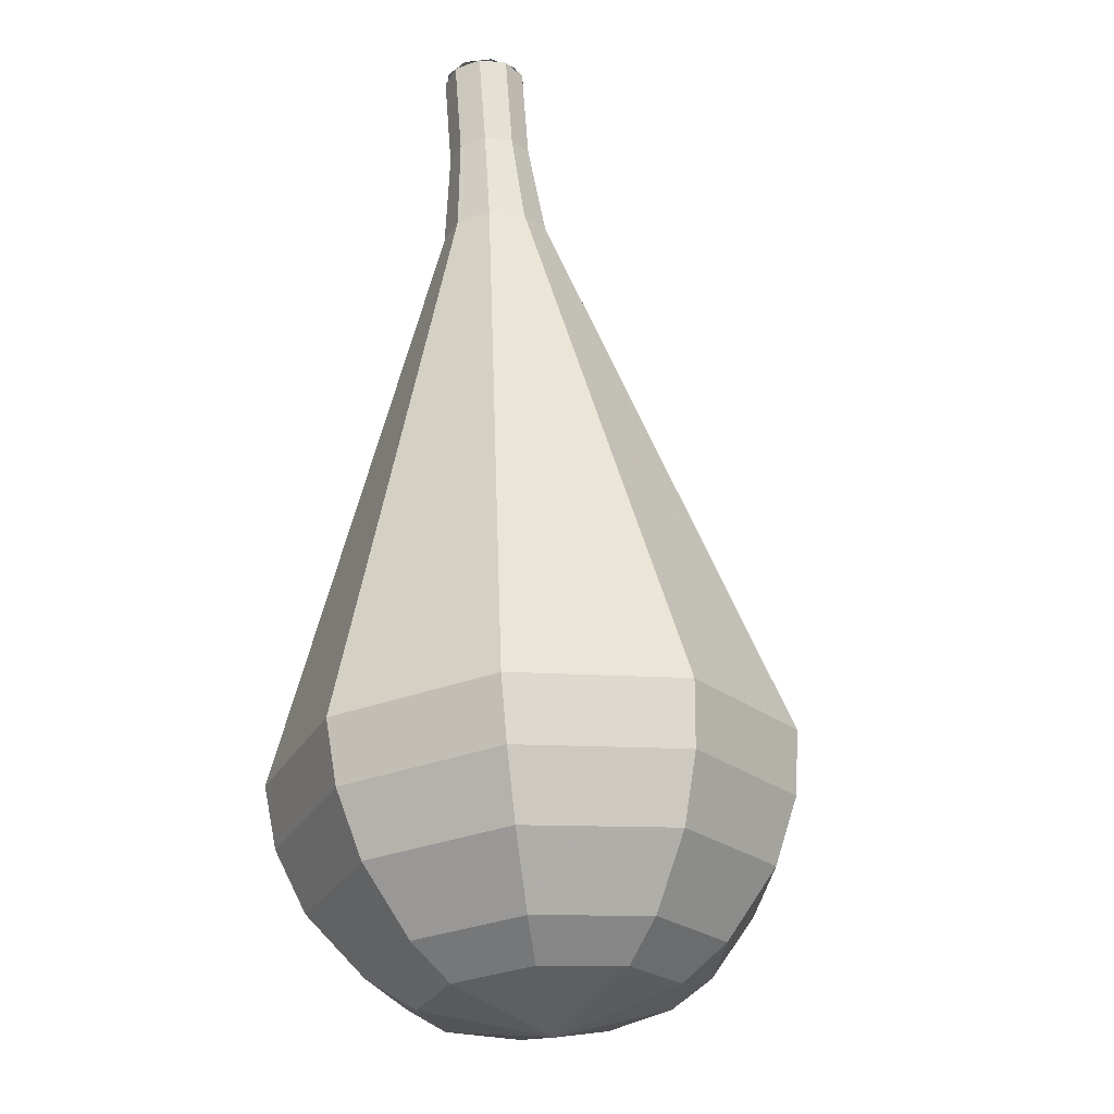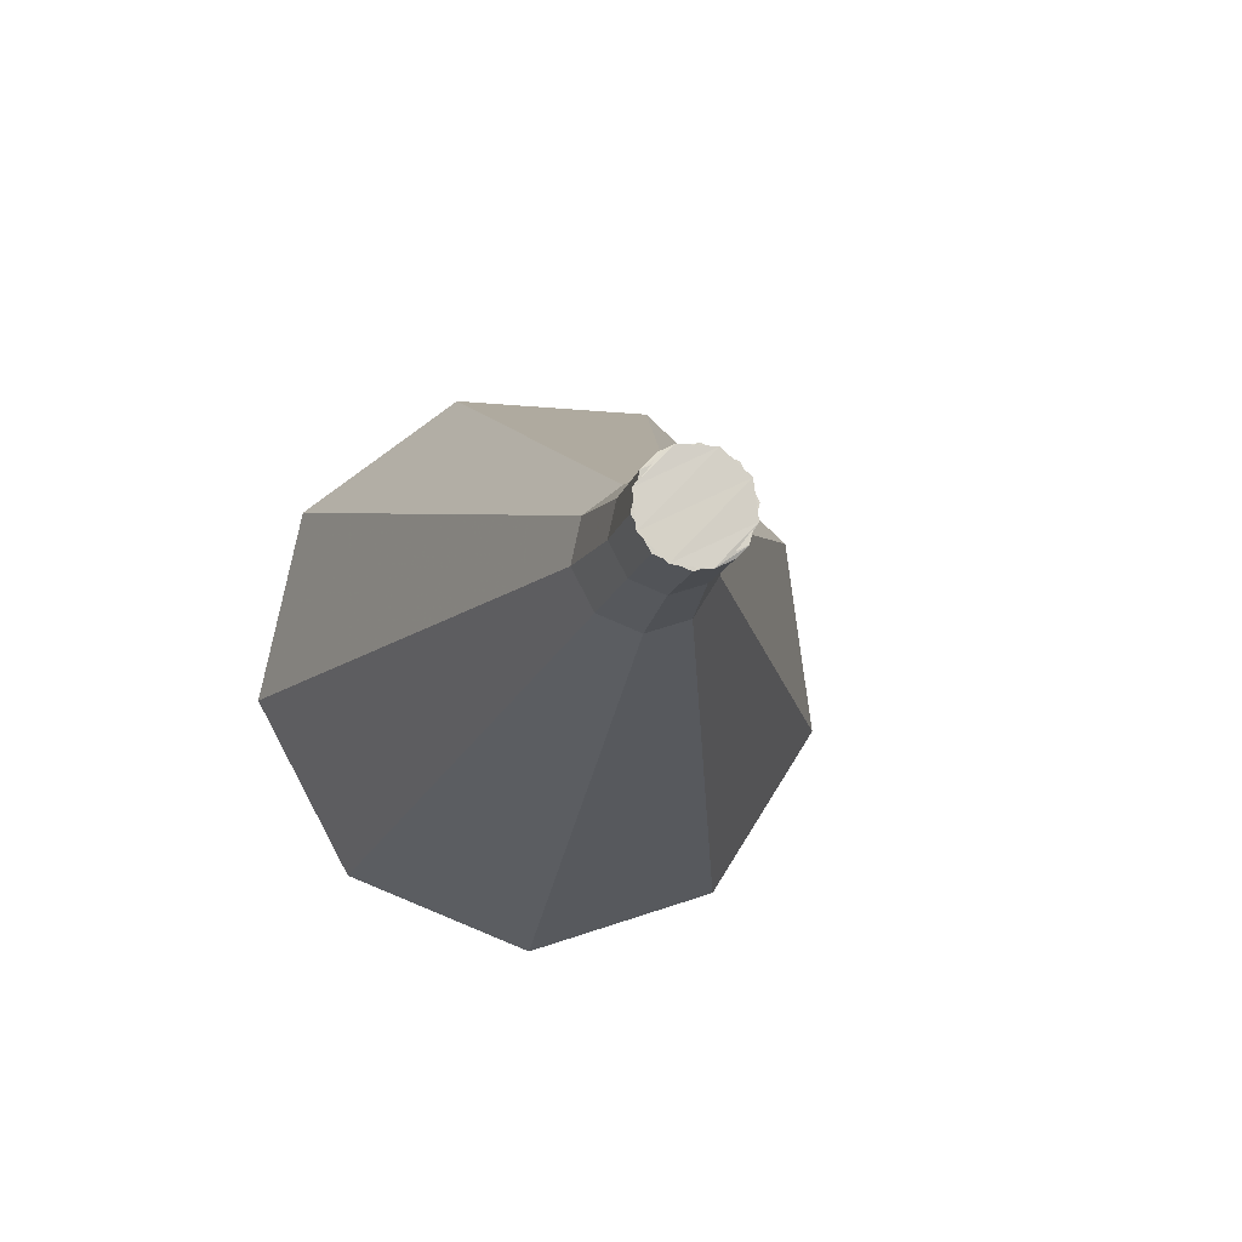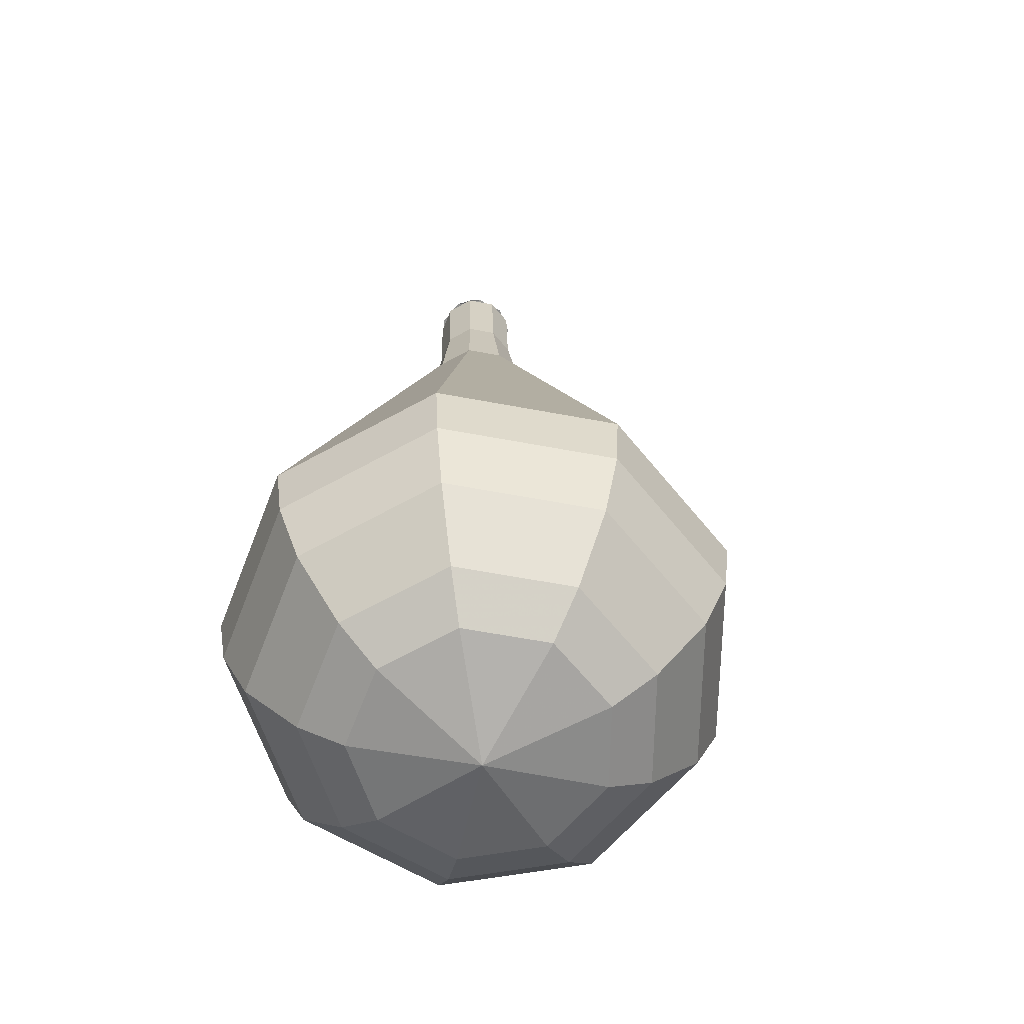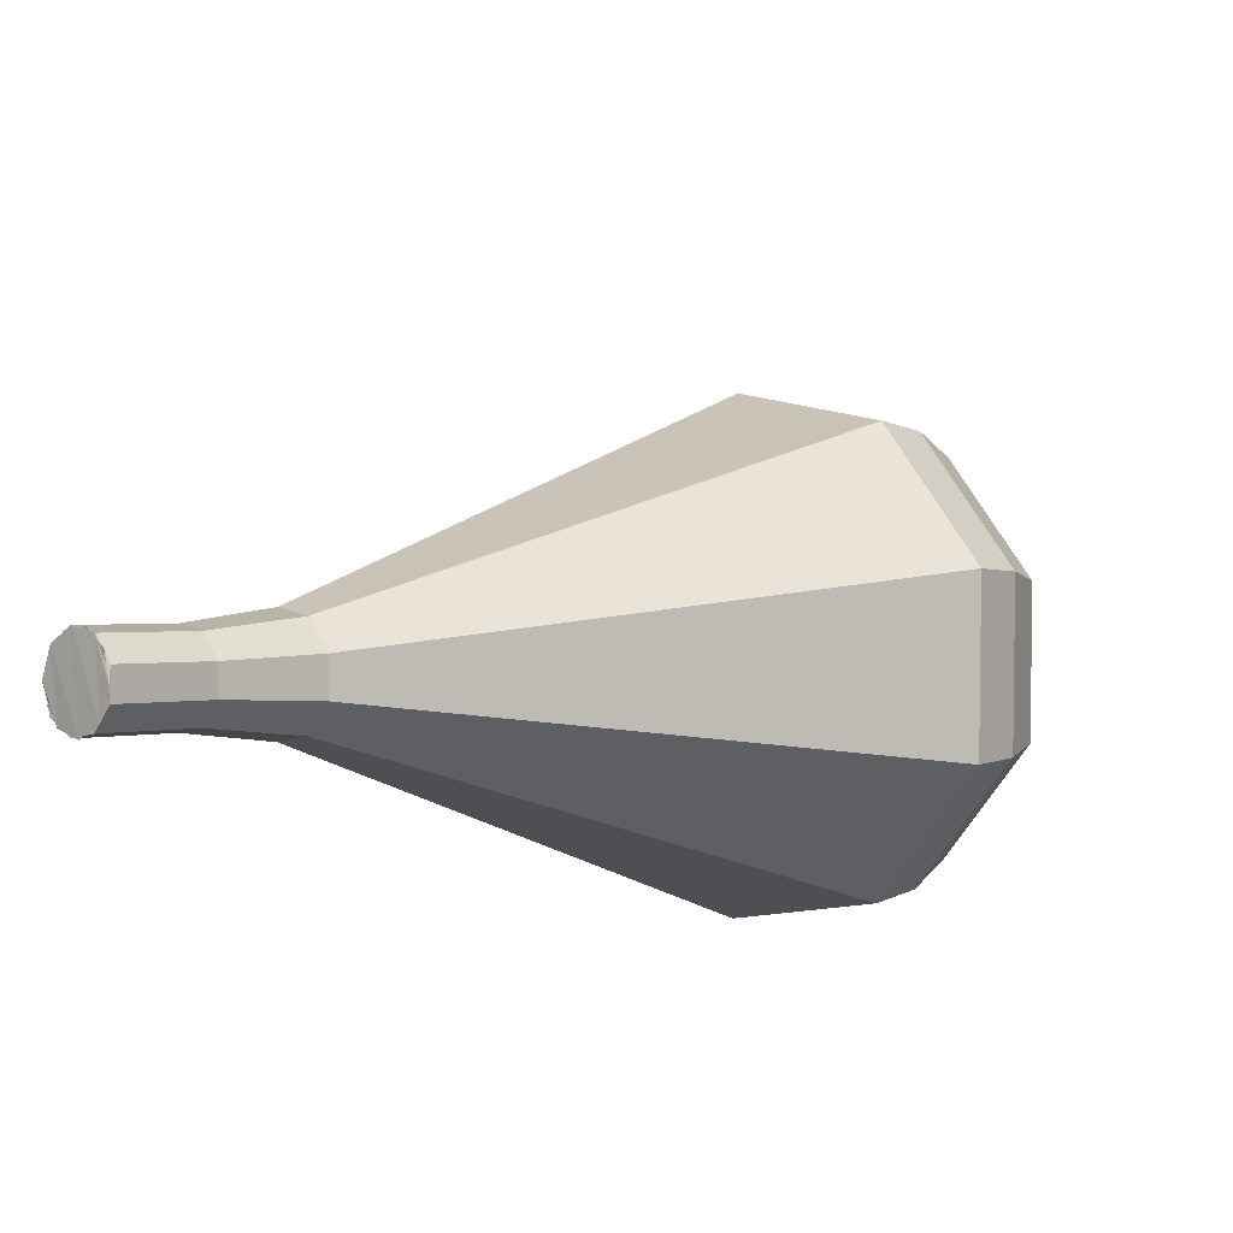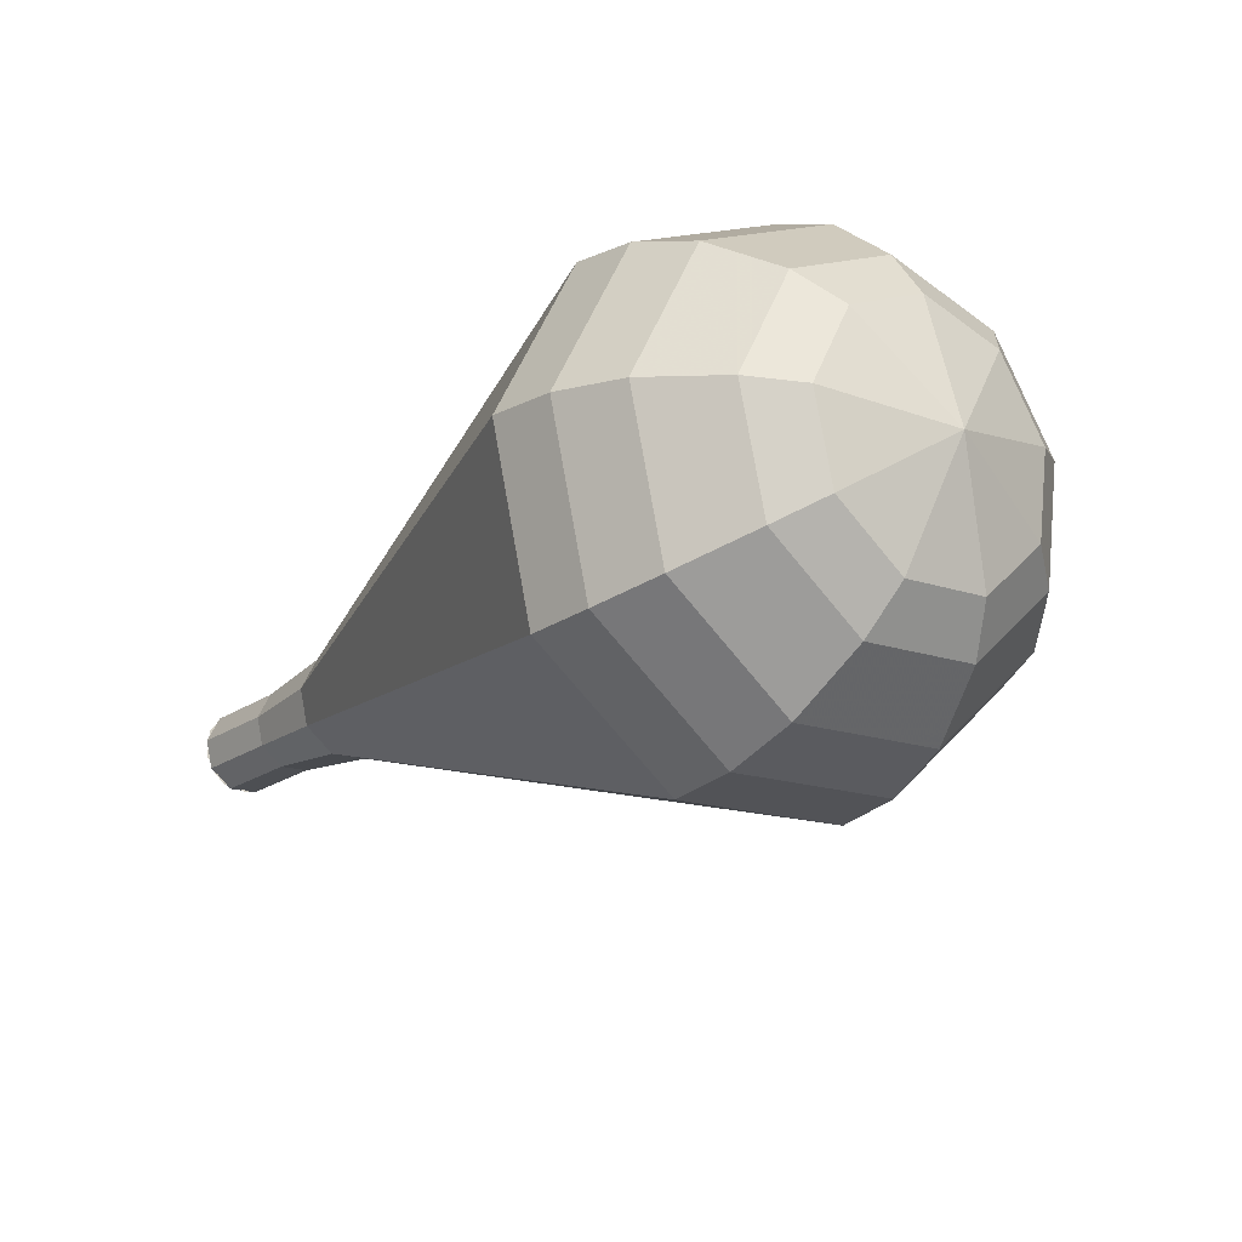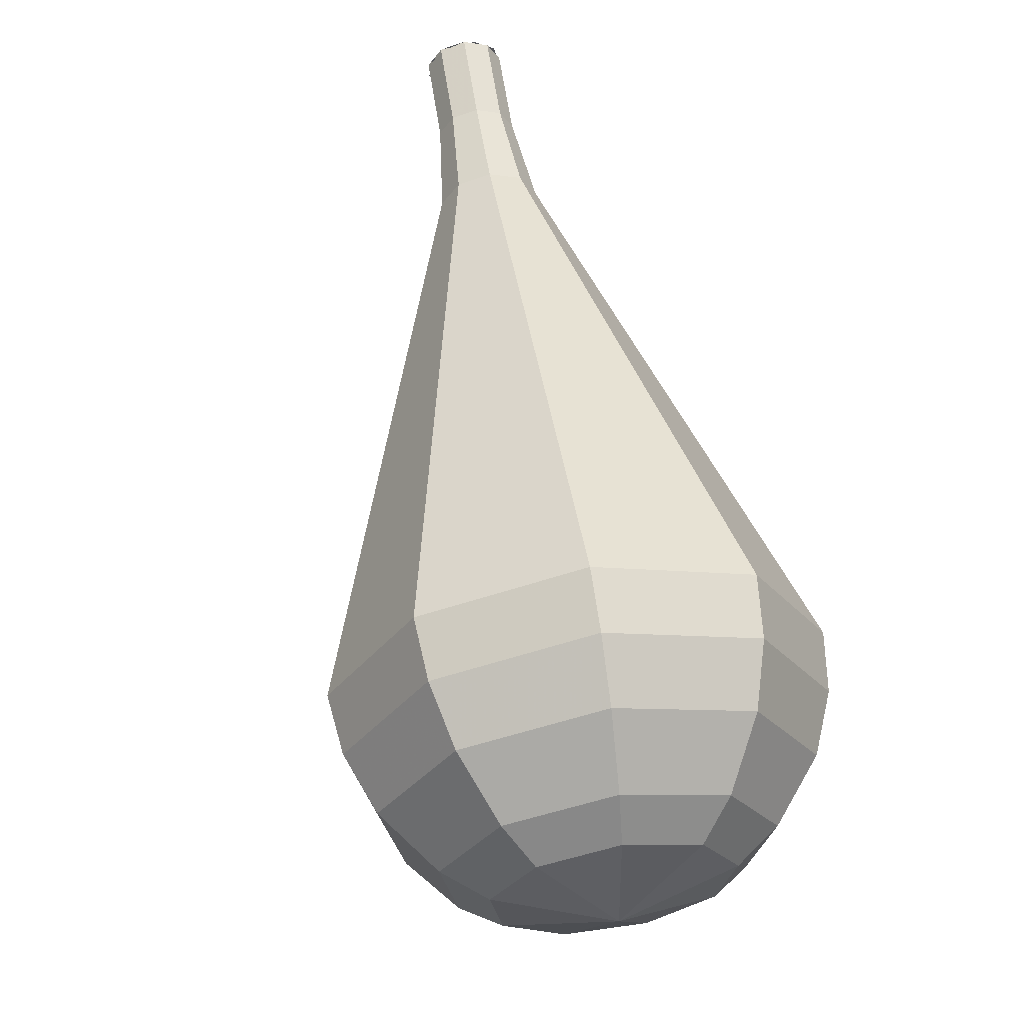
<metadata>
{"format":"obj","ext":"obj","renderer":"f3d","projection":"perspective","resolution":1024,"background":"white","views":[{"elev":20.6,"azim":25.2,"up":"+Z"},{"elev":30.6,"azim":-39.3,"up":"+Y"},{"elev":-17.8,"azim":29.3,"up":"+Z"},{"elev":70.1,"azim":-80.3,"up":"+Z"},{"elev":-80.0,"azim":-26.6,"up":"+Z"},{"elev":-74.2,"azim":-137.1,"up":"+Z"}]}
</metadata>
<code>
g tube1
v 150.3 168.2 163.3
v 149.8 168.6 162.7
v 149 168.5 162.4
v 148.3 168 162.5
v 148 167.4 163
v 148.3 166.9 163.6
v 149 166.8 164.1
v 149.8 167 164.2
v 150.3 167.6 163.9
v 150.3 168.2 163.3
v 148.1 167 163.3
v 148.1 167.7 162.7
v 148.6 168.3 162.4
v 149.4 168.6 162.5
v 150.1 168.5 163
v 150.4 168 163.6
v 150.1 167.4 164.1
v 149.5 166.8 164.2
v 148.7 166.7 163.9
v 148.1 167 163.3
v 149.2 165.2 161.3
v 149.2 165.8 160.7
v 149.7 166.5 160.4
v 150.5 166.8 160.5
v 151.2 166.7 160.9
v 151.5 166.2 161.6
v 151.2 165.5 162
v 150.6 165 162.1
v 149.8 164.9 161.8
v 149.2 165.2 161.3
v 150 163.2 159.2
v 150 164 158.5
v 150.6 164.8 158.1
v 151.6 165.2 158.2
v 152.5 165.1 158.8
v 152.9 164.5 159.6
v 152.6 163.6 160.2
v 151.7 162.9 160.4
v 150.7 162.8 160
v 150 163.2 159.2
v 150.3 160.9 157.2
v 150.2 162.1 156
v 151.2 163.5 155.3
v 152.8 164.2 155.6
v 154.3 163.9 156.5
v 154.9 162.9 157.8
v 154.4 161.5 158.8
v 153 160.4 159
v 151.4 160.2 158.4
v 150.3 160.9 157.2
v 150.6 158.5 155.1
v 150.5 160.3 153.5
v 151.8 162.1 152.6
v 154 163.1 152.9
v 156.1 162.8 154.3
v 156.9 161.3 156
v 156.2 159.4 157.4
v 154.3 157.9 157.7
v 152.1 157.6 156.8
v 150.6 158.5 155.1
v 151.1 153.8 151.1
v 150.9 156.6 148.5
v 153.1 159.4 147.1
v 156.5 160.9 147.6
v 159.6 160.5 149.7
v 160.9 158.2 152.4
v 159.9 155.3 154.5
v 156.9 153 155
v 153.4 152.4 153.6
v 151.1 153.8 151.1
v 151.6 149.2 147
v 151.4 152.9 143.5
v 154.3 156.7 141.7
v 158.9 158.8 142.3
v 163.1 158.1 145.1
v 165 155.1 148.9
v 163.5 151.1 151.7
v 159.5 148 152.3
v 154.8 147.2 150.5
v 151.6 149.2 147
v 152.5 148.1 145.7
v 152.3 151.7 142.3
v 155.1 155.4 140.5
v 159.6 157.4 141.2
v 163.7 156.8 143.9
v 165.4 153.9 147.5
v 164 150 150.3
v 160.1 147 150.9
v 155.6 146.2 149.1
v 152.5 148.1 145.7
v 153.8 147.3 144.4
v 153.6 150.6 141.4
v 156.2 153.9 139.8
v 160.2 155.7 140.3
v 163.8 155.1 142.8
v 165.4 152.5 146
v 164.2 149 148.5
v 160.7 146.3 149
v 156.6 145.6 147.4
v 153.8 147.3 144.4
v 155.8 147 143.1
v 155.7 149.4 140.8
v 157.6 152 139.6
v 160.7 153.3 140
v 163.5 152.9 141.9
v 164.7 150.9 144.4
v 163.7 148.2 146.2
v 161.1 146.2 146.7
v 158 145.7 145.4
v 155.8 147 143.1
v 157.3 147.1 142.5
v 157.2 148.9 140.8
v 158.6 150.7 139.9
v 160.9 151.7 140.2
v 162.9 151.4 141.6
v 163.8 149.9 143.4
v 163.1 148 144.8
v 161.2 146.5 145.1
v 158.9 146.1 144.2
v 157.3 147.1 142.5
v 160.8 148.3 141.8
v 160.8 148.3 141.8
v 160.8 148.3 141.8
v 160.8 148.3 141.8
v 160.8 148.3 141.8
v 160.8 148.3 141.8
v 160.8 148.3 141.8
v 160.8 148.3 141.8
v 160.8 148.3 141.8
v 160.8 148.3 141.8
f 1 2 12
f 12 11 1
f 2 3 13
f 13 12 2
f 3 4 14
f 14 13 3
f 4 5 15
f 15 14 4
f 5 6 16
f 16 15 5
f 6 7 17
f 17 16 6
f 7 8 18
f 18 17 7
f 8 9 19
f 19 18 8
f 9 10 20
f 20 19 9
f 11 12 22
f 22 21 11
f 12 13 23
f 23 22 12
f 13 14 24
f 24 23 13
f 14 15 25
f 25 24 14
f 15 16 26
f 26 25 15
f 16 17 27
f 27 26 16
f 17 18 28
f 28 27 17
f 18 19 29
f 29 28 18
f 19 20 30
f 30 29 19
f 21 22 32
f 32 31 21
f 22 23 33
f 33 32 22
f 23 24 34
f 34 33 23
f 24 25 35
f 35 34 24
f 25 26 36
f 36 35 25
f 26 27 37
f 37 36 26
f 27 28 38
f 38 37 27
f 28 29 39
f 39 38 28
f 29 30 40
f 40 39 29
f 31 32 42
f 42 41 31
f 32 33 43
f 43 42 32
f 33 34 44
f 44 43 33
f 34 35 45
f 45 44 34
f 35 36 46
f 46 45 35
f 36 37 47
f 47 46 36
f 37 38 48
f 48 47 37
f 38 39 49
f 49 48 38
f 39 40 50
f 50 49 39
f 41 42 52
f 52 51 41
f 42 43 53
f 53 52 42
f 43 44 54
f 54 53 43
f 44 45 55
f 55 54 44
f 45 46 56
f 56 55 45
f 46 47 57
f 57 56 46
f 47 48 58
f 58 57 47
f 48 49 59
f 59 58 48
f 49 50 60
f 60 59 49
f 51 52 62
f 62 61 51
f 52 53 63
f 63 62 52
f 53 54 64
f 64 63 53
f 54 55 65
f 65 64 54
f 55 56 66
f 66 65 55
f 56 57 67
f 67 66 56
f 57 58 68
f 68 67 57
f 58 59 69
f 69 68 58
f 59 60 70
f 70 69 59
f 61 62 72
f 72 71 61
f 62 63 73
f 73 72 62
f 63 64 74
f 74 73 63
f 64 65 75
f 75 74 64
f 65 66 76
f 76 75 65
f 66 67 77
f 77 76 66
f 67 68 78
f 78 77 67
f 68 69 79
f 79 78 68
f 69 70 80
f 80 79 69
f 71 72 82
f 82 81 71
f 72 73 83
f 83 82 72
f 73 74 84
f 84 83 73
f 74 75 85
f 85 84 74
f 75 76 86
f 86 85 75
f 76 77 87
f 87 86 76
f 77 78 88
f 88 87 77
f 78 79 89
f 89 88 78
f 79 80 90
f 90 89 79
f 81 82 92
f 92 91 81
f 82 83 93
f 93 92 82
f 83 84 94
f 94 93 83
f 84 85 95
f 95 94 84
f 85 86 96
f 96 95 85
f 86 87 97
f 97 96 86
f 87 88 98
f 98 97 87
f 88 89 99
f 99 98 88
f 89 90 100
f 100 99 89
f 91 92 102
f 102 101 91
f 92 93 103
f 103 102 92
f 93 94 104
f 104 103 93
f 94 95 105
f 105 104 94
f 95 96 106
f 106 105 95
f 96 97 107
f 107 106 96
f 97 98 108
f 108 107 97
f 98 99 109
f 109 108 98
f 99 100 110
f 110 109 99
f 101 102 112
f 112 111 101
f 102 103 113
f 113 112 102
f 103 104 114
f 114 113 103
f 104 105 115
f 115 114 104
f 105 106 116
f 116 115 105
f 106 107 117
f 117 116 106
f 107 108 118
f 118 117 107
f 108 109 119
f 119 118 108
f 109 110 120
f 120 119 109
f 111 112 122
f 122 121 111
f 112 113 123
f 123 122 112
f 113 114 124
f 124 123 113
f 114 115 125
f 125 124 114
f 115 116 126
f 126 125 115
f 116 117 127
f 127 126 116
f 117 118 128
f 128 127 117
f 118 119 129
f 129 128 118
f 119 120 130
f 130 129 119

</code>
